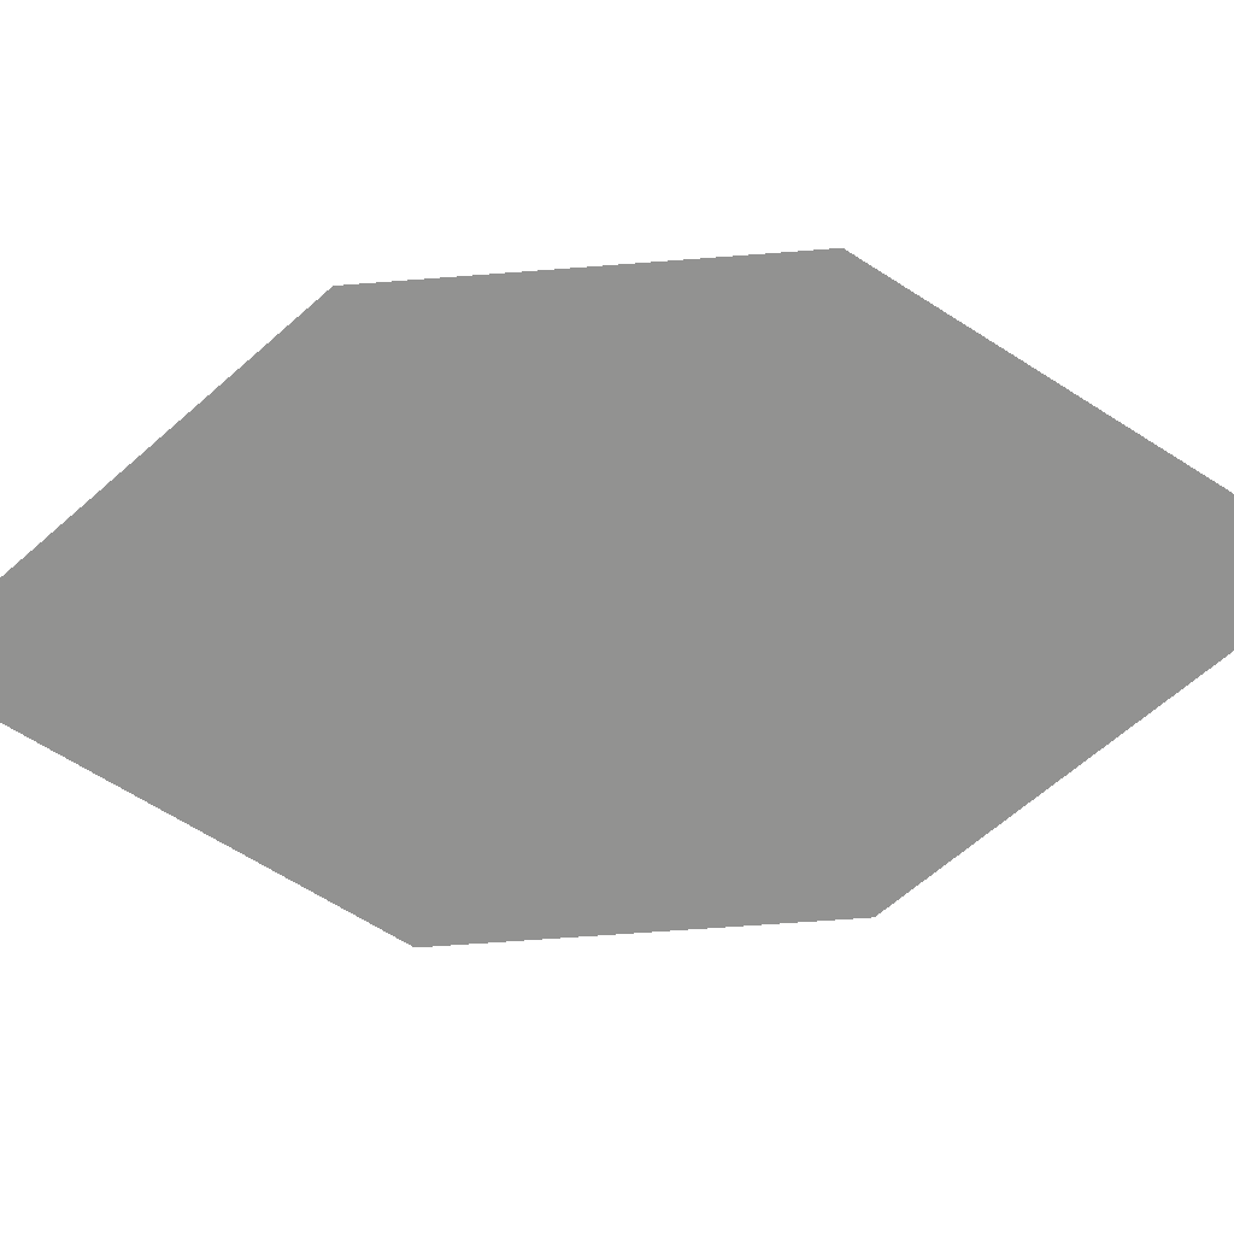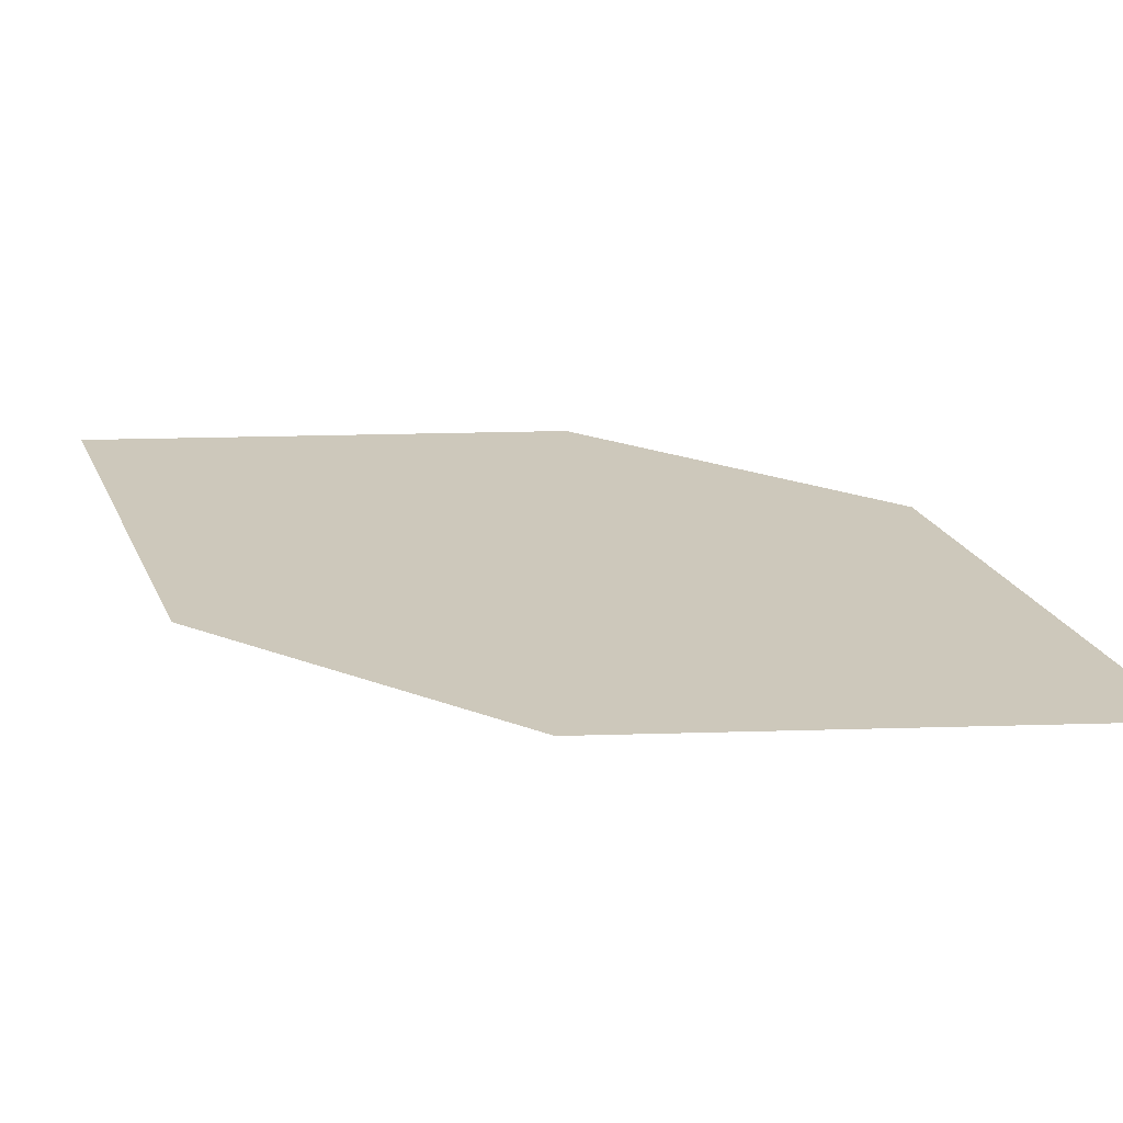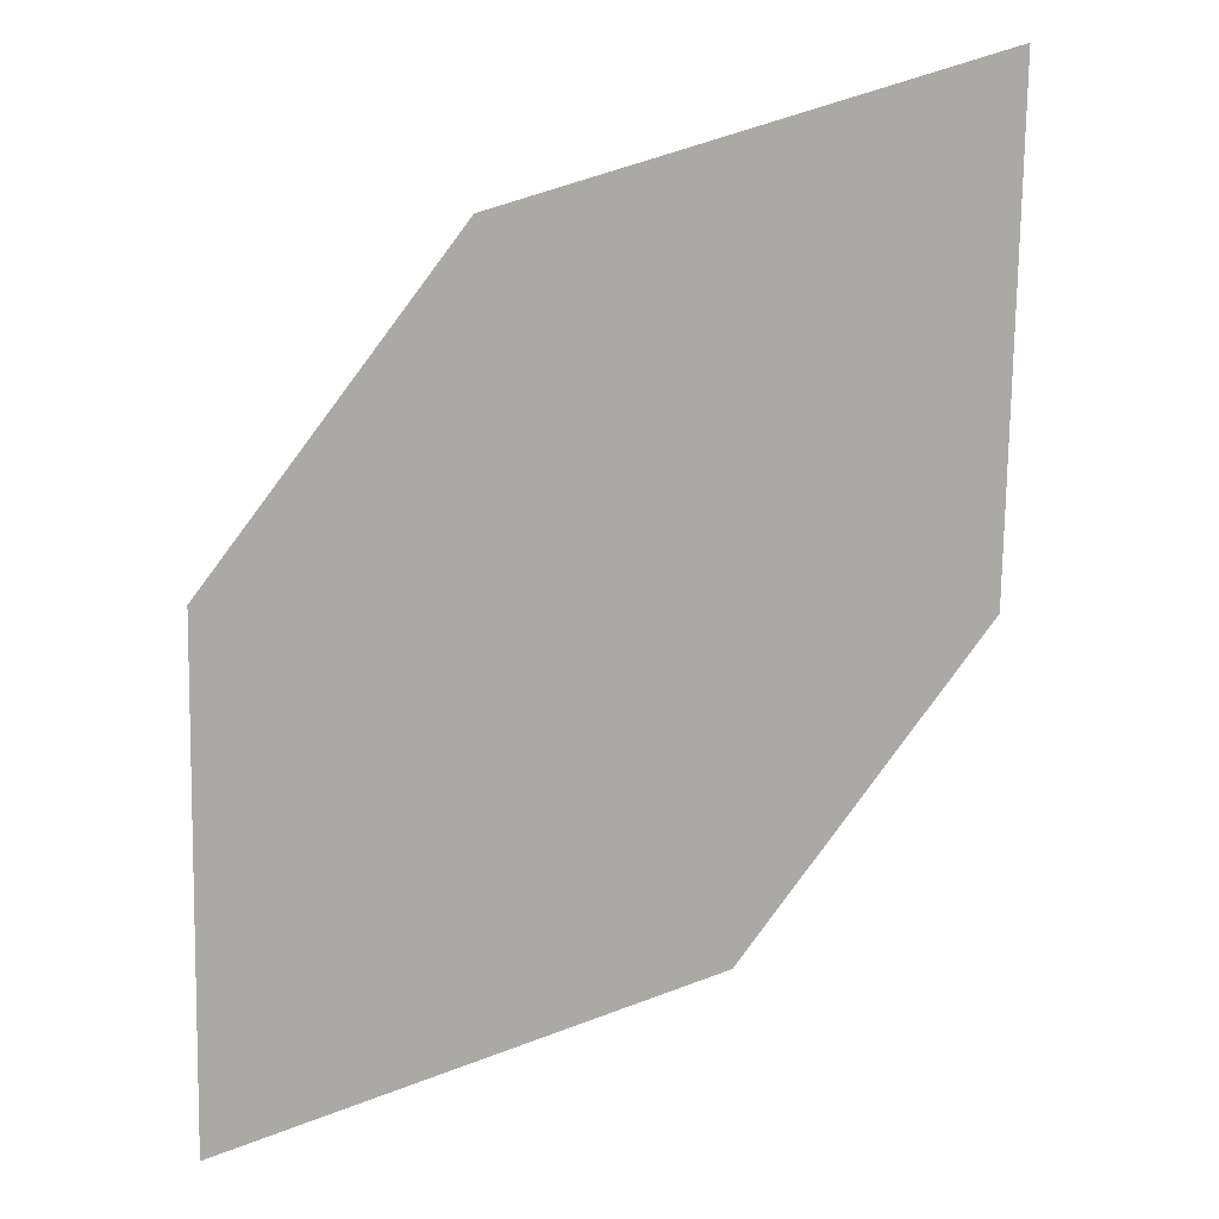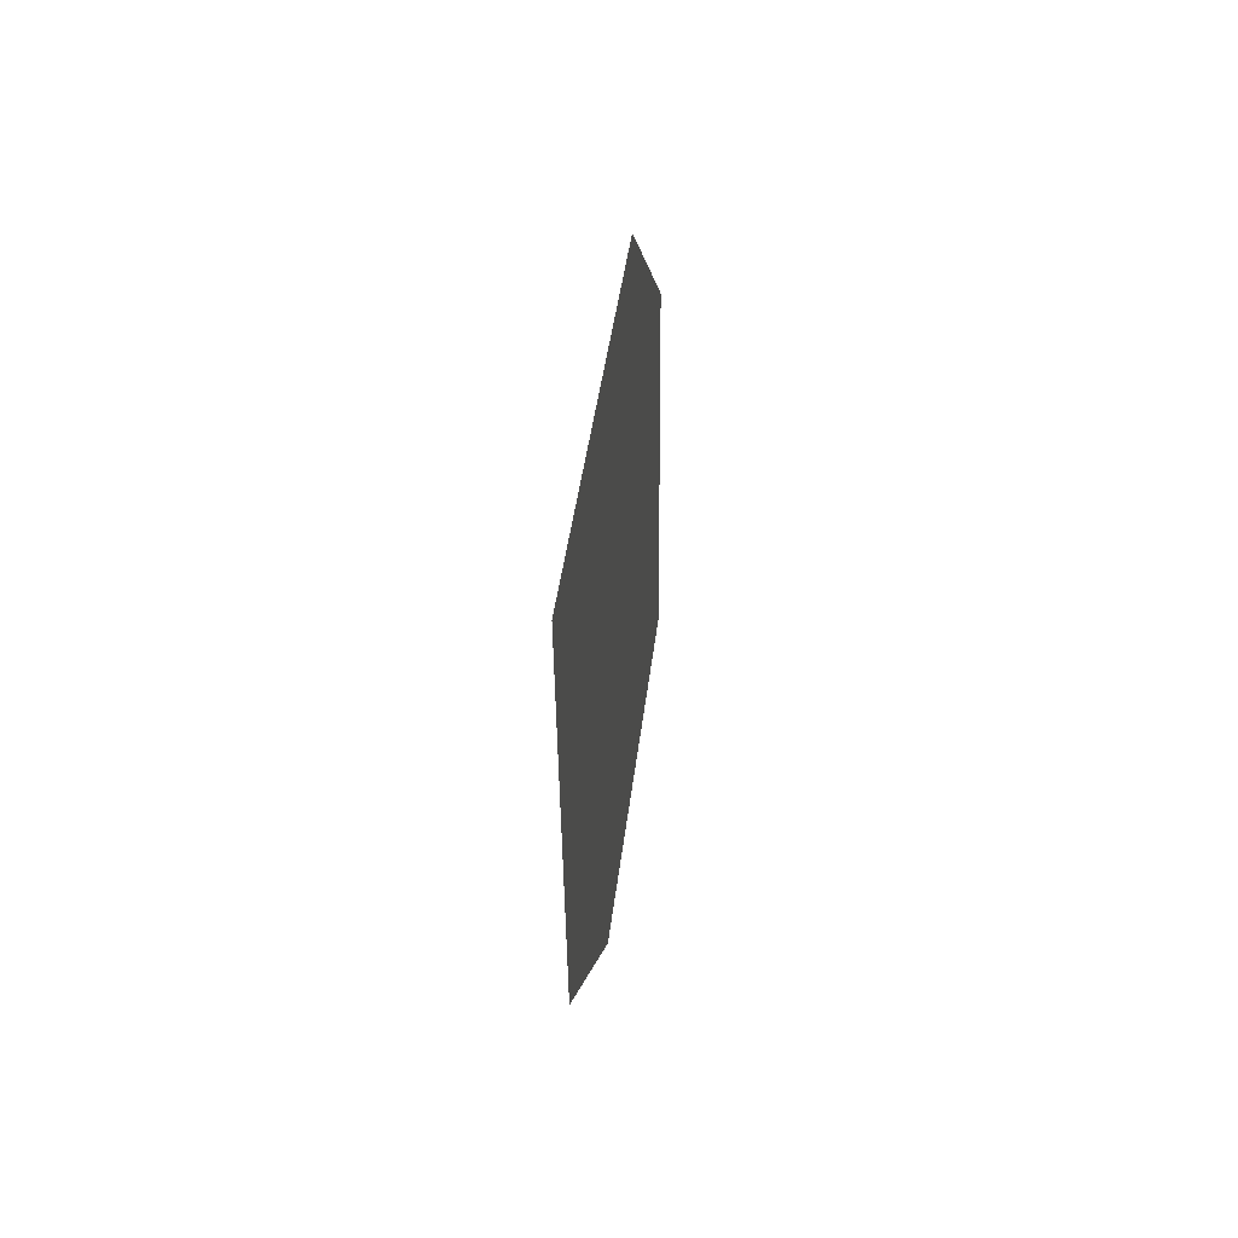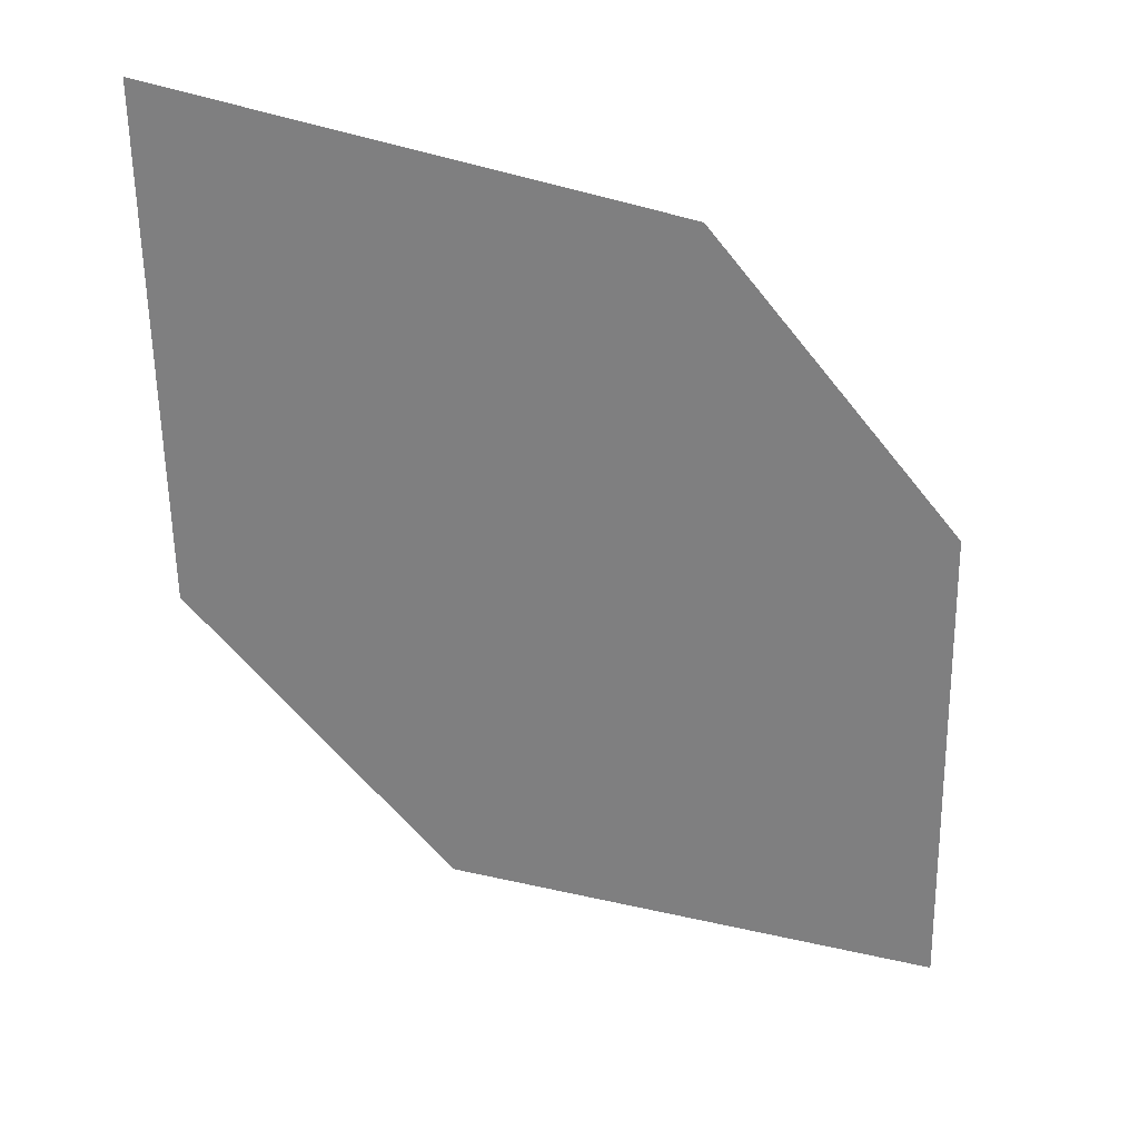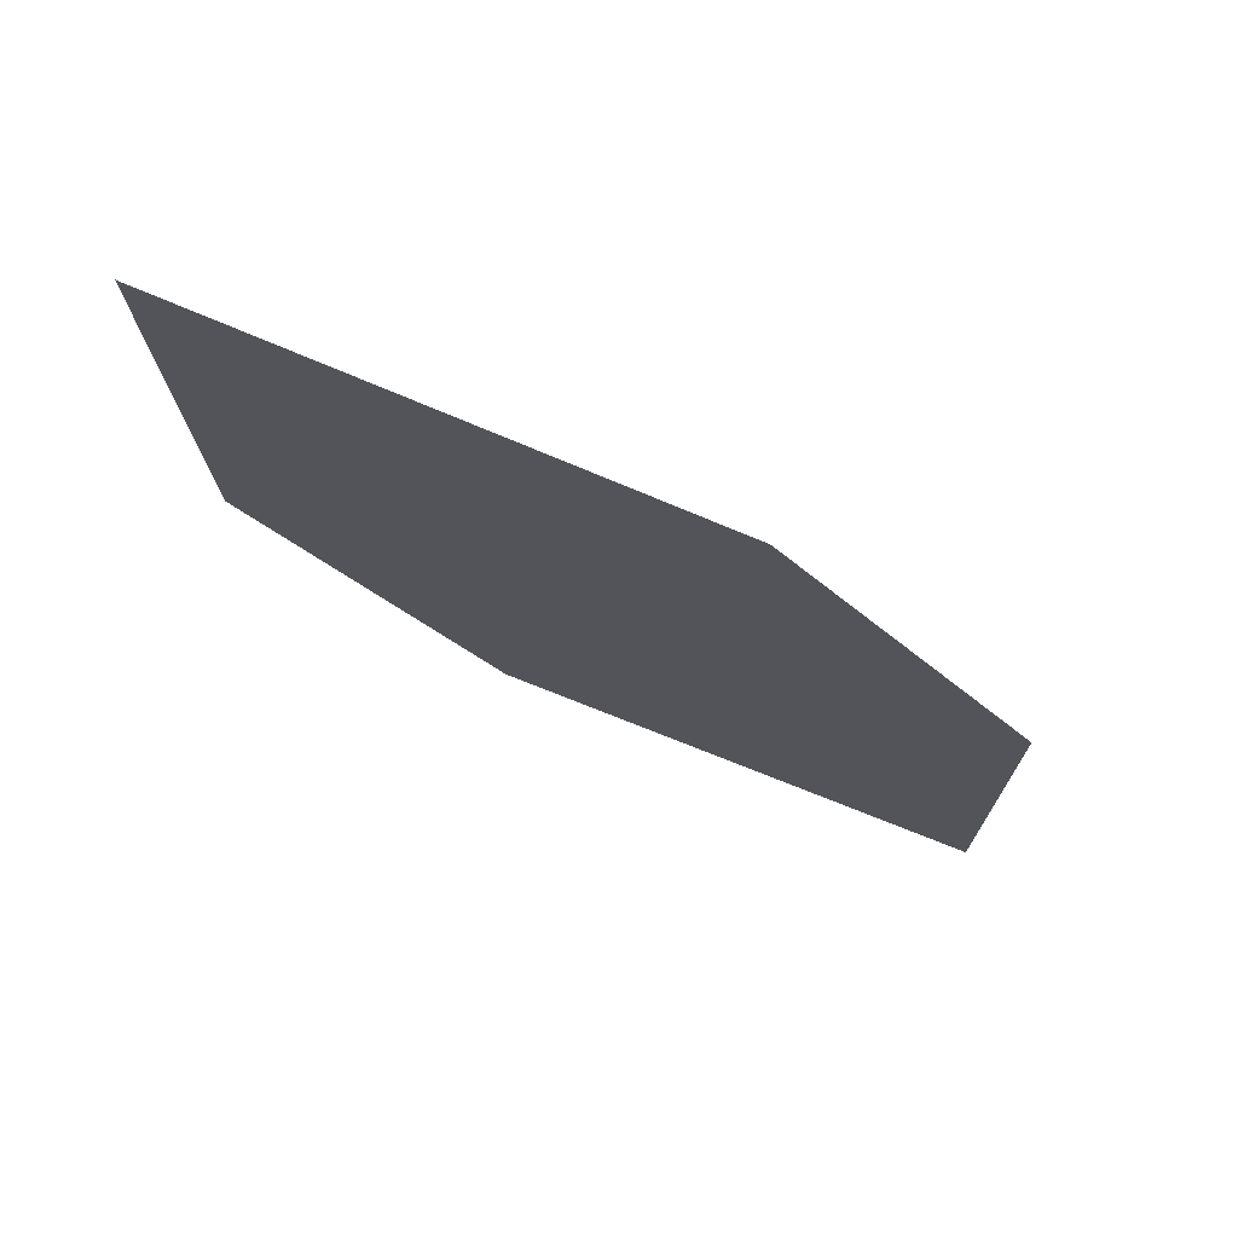
<metadata>
{"format":"obj","ext":"obj","renderer":"f3d","projection":"perspective","resolution":1024,"background":"white","views":[{"elev":-67.3,"azim":56.7,"up":"+Z"},{"elev":21.1,"azim":86.7,"up":"+Z"},{"elev":14.1,"azim":-13.1,"up":"+Y"},{"elev":52.5,"azim":97.1,"up":"+Y"},{"elev":30.7,"azim":179.8,"up":"+Y"},{"elev":75.3,"azim":-160.8,"up":"+Y"}]}
</metadata>
<code>
o leaves.044
v -0.1056 0.1622 0.7312
v -0.1527 0.1492 0.7319
v -0.1774 0.06946 0.7319
v -0.1063 0.1133 0.731
v -0.1303 0.08241 0.7312
v -0.1766 0.1183 0.7321
f 1 2 6 3
f 1 3 5 4

</code>
